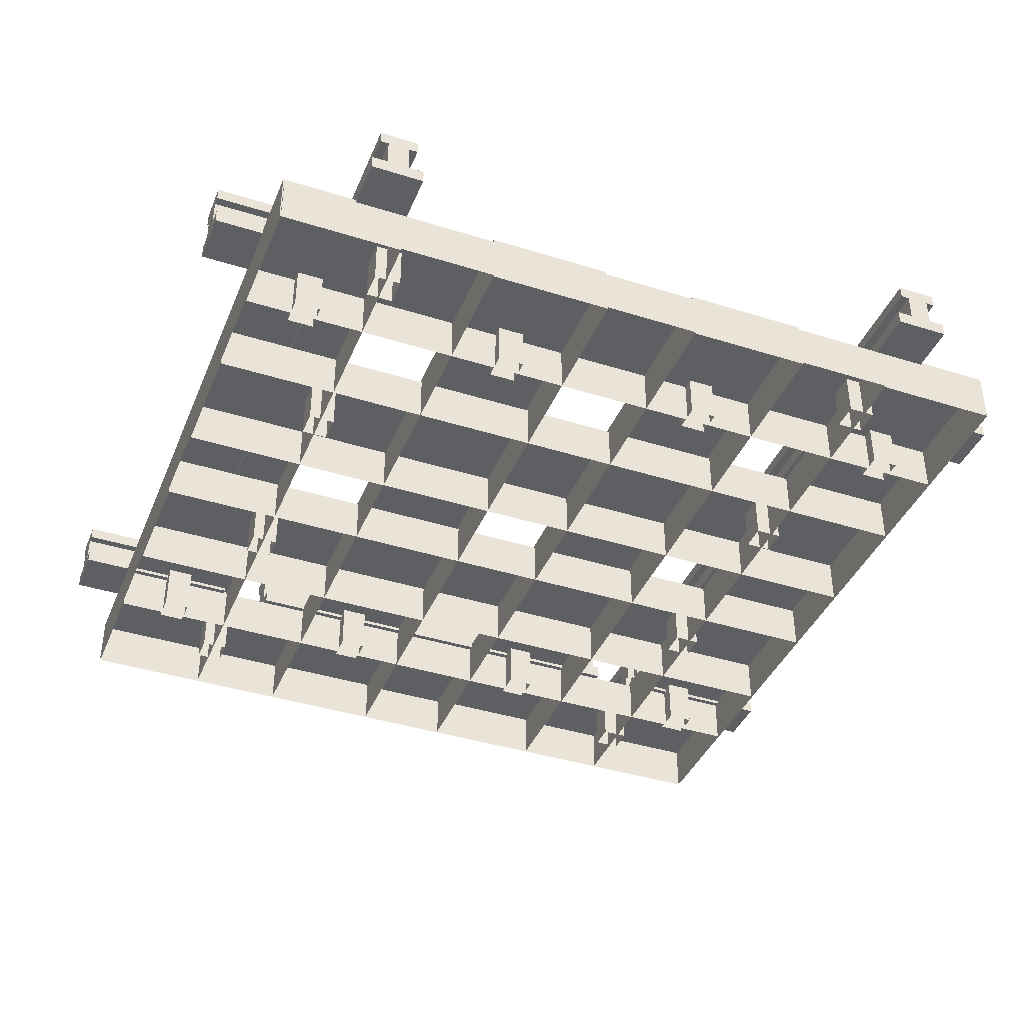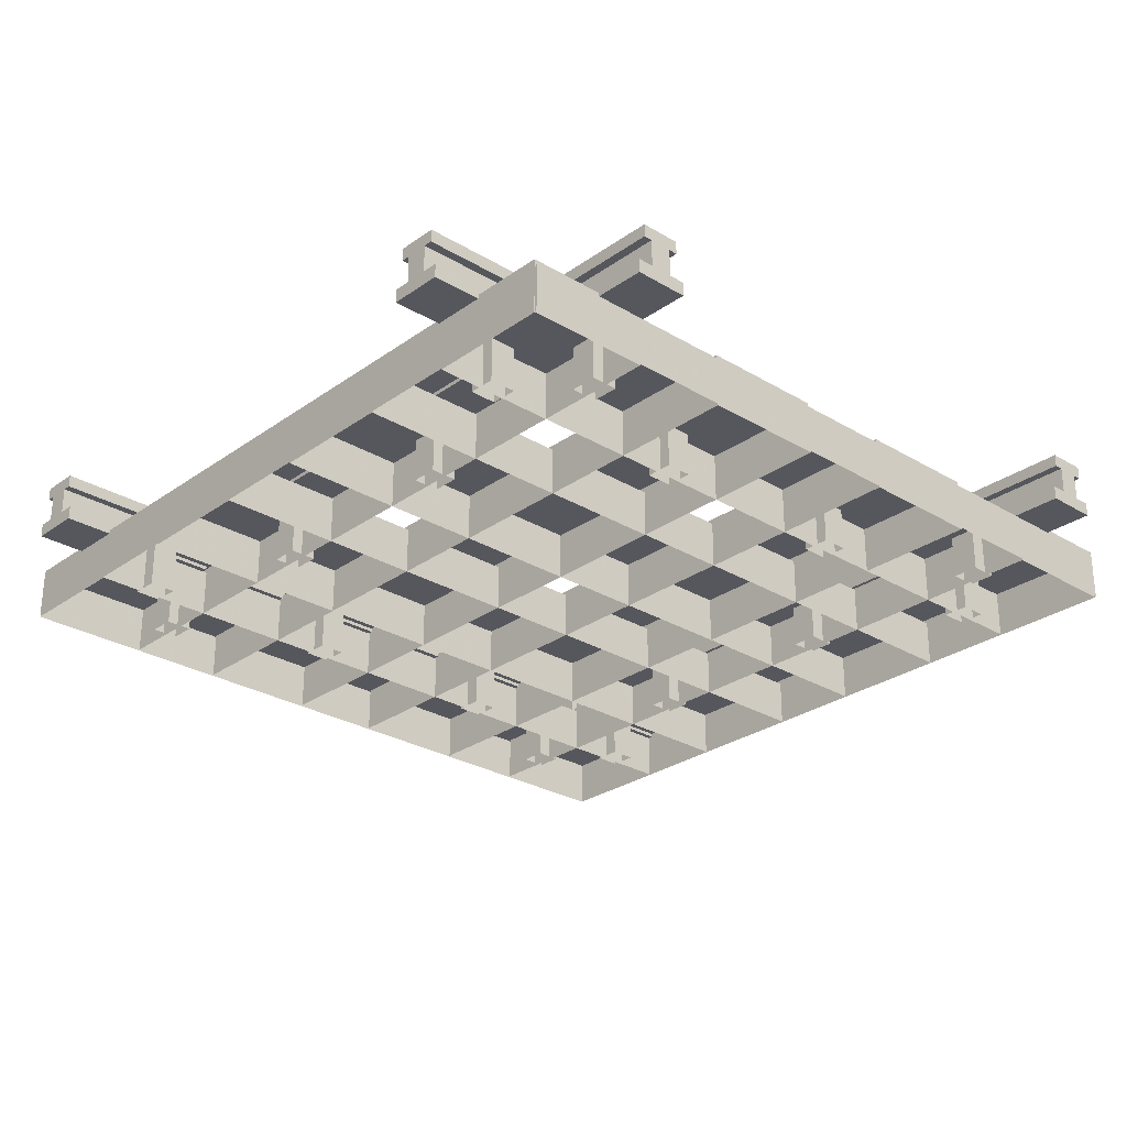
<metadata>
{"format":"obj","ext":"obj","renderer":"f3d","projection":"perspective","resolution":1024,"background":"white","views":[{"elev":-39.8,"azim":68.7,"up":"+Y"},{"elev":-27.5,"azim":47.4,"up":"+Y"}]}
</metadata>
<code>
g track_x
v -0.5 0.0258 0.3005
v -0.5 0.0258 0.3605
v 0.5 0.0258 0.3605
v 0.5 0.0258 0.3005
v -0.5 0.0858 0.3524
v -0.5 0.0858 0.3086
v -0.5 0.04129 0.3605
v 0.5 0.04129 0.3605
v 0.5 0.0858 0.3524
v -0.5 0.04129 0.3182
v -0.5 0.04129 0.3427
v -0.5 0.07158 0.3182
v 0.5 0.07158 0.3182
v -0.5 0.07158 0.3524
v -0.5 0.07158 0.3427
v 0.5 0.04129 0.3427
v 0.5 0.07158 0.3524
v 0.5 0.07158 0.3427
v 0.5 0.04129 0.3182
v -0.5 0.07158 0.3086
v 0.5 0.07158 0.3086
v 0.5 0.04129 0.3005
v -0.5 0.04129 0.3005
v 0.5 0.0858 0.3086
v -0.5 0.0258 -0.3005
v -0.5 0.0258 -0.3605
v 0.5 0.0258 -0.3605
v 0.5 0.0258 -0.3005
v -0.5 0.0858 -0.3524
v -0.5 0.0858 -0.3086
v -0.5 0.04129 -0.3605
v 0.5 0.04129 -0.3605
v 0.5 0.0858 -0.3524
v -0.5 0.04129 -0.3182
v -0.5 0.04129 -0.3427
v -0.5 0.07158 -0.3182
v 0.5 0.07158 -0.3182
v -0.5 0.07158 -0.3524
v -0.5 0.07158 -0.3427
v 0.5 0.04129 -0.3427
v 0.5 0.07158 -0.3524
v 0.5 0.07158 -0.3427
v 0.5 0.04129 -0.3182
v -0.5 0.07158 -0.3086
v 0.5 0.07158 -0.3086
v 0.5 0.04129 -0.3005
v -0.5 0.04129 -0.3005
v 0.5 0.0858 -0.3086
v -0.39 -0.02528 -0.3179
v -0.39 0.05472 -0.3179
v -0.39 -0.02528 -0.2879
v -0.39 0.05472 -0.2879
v -0.36 -0.02528 -0.2879
v -0.36 0.05472 -0.2879
v -0.36 -0.02528 -0.3179
v -0.36 0.05472 -0.3179
v -0.39 -0.02528 0.3179
v -0.39 0.05472 0.3179
v -0.39 -0.02528 0.2879
v -0.39 0.05472 0.2879
v -0.36 -0.02528 0.2879
v -0.36 0.05472 0.2879
v -0.36 -0.02528 0.3179
v -0.36 0.05472 0.3179
v -0.14 -0.02528 -0.3179
v -0.14 0.05472 -0.3179
v -0.14 -0.02528 -0.2879
v -0.14 0.05472 -0.2879
v -0.11 -0.02528 -0.2879
v -0.11 0.05472 -0.2879
v -0.11 -0.02528 -0.3179
v -0.11 0.05472 -0.3179
v -0.14 -0.02528 0.3179
v -0.14 0.05472 0.3179
v -0.14 -0.02528 0.2879
v -0.14 0.05472 0.2879
v -0.11 -0.02528 0.2879
v -0.11 0.05472 0.2879
v -0.11 -0.02528 0.3179
v -0.11 0.05472 0.3179
v 0.11 -0.02528 -0.3179
v 0.11 0.05472 -0.3179
v 0.11 -0.02528 -0.2879
v 0.11 0.05472 -0.2879
v 0.14 -0.02528 -0.2879
v 0.14 0.05472 -0.2879
v 0.14 -0.02528 -0.3179
v 0.14 0.05472 -0.3179
v 0.11 -0.02528 0.3179
v 0.11 0.05472 0.3179
v 0.11 -0.02528 0.2879
v 0.11 0.05472 0.2879
v 0.14 -0.02528 0.2879
v 0.14 0.05472 0.2879
v 0.14 -0.02528 0.3179
v 0.14 0.05472 0.3179
v 0.36 -0.02528 -0.3179
v 0.36 0.05472 -0.3179
v 0.36 -0.02528 -0.2879
v 0.36 0.05472 -0.2879
v 0.39 -0.02528 -0.2879
v 0.39 0.05472 -0.2879
v 0.39 -0.02528 -0.3179
v 0.39 0.05472 -0.3179
v 0.36 -0.02528 0.3179
v 0.36 0.05472 0.3179
v 0.36 -0.02528 0.2879
v 0.36 0.05472 0.2879
v 0.39 -0.02528 0.2879
v 0.39 0.05472 0.2879
v 0.39 -0.02528 0.3179
v 0.39 0.05472 0.3179
v 0.305 -0.03 -0.4433
v 0.305 0.02442 -0.4433
v 0.305 -0.03 0.4439
v 0.305 0.02442 0.4439
v 0.445 -0.03 0.4439
v 0.445 0.02442 0.4439
v 0.445 -0.03 -0.4433
v 0.445 0.02442 -0.4433
v 0.055 -0.03 -0.4433
v 0.055 0.02442 -0.4433
v 0.055 -0.03 0.4439
v 0.055 0.02442 0.4439
v 0.195 -0.03 0.4439
v 0.195 0.02442 0.4439
v 0.195 -0.03 -0.4433
v 0.195 0.02442 -0.4433
v -0.195 -0.03 -0.4433
v -0.195 0.02442 -0.4433
v -0.195 -0.03 0.4439
v -0.195 0.02442 0.4439
v -0.055 -0.03 0.4439
v -0.055 0.02442 0.4439
v -0.055 -0.03 -0.4433
v -0.055 0.02442 -0.4433
v -0.445 -0.03 -0.4433
v -0.445 0.02442 -0.4433
v -0.445 -0.03 0.4439
v -0.445 0.02442 0.4439
v -0.305 -0.03 0.4439
v -0.305 0.02442 0.4439
v -0.305 -0.03 -0.4433
v -0.305 0.02442 -0.4433
v -0.3087 0.0258 -0.3005
v -0.3087 0.0258 -0.3605
v -0.3087 0.0858 -0.3524
v -0.3087 0.0858 -0.3086
v -0.3087 0.04129 -0.3605
v -0.3087 0.04129 -0.3182
v -0.3087 0.04129 -0.3427
v -0.3087 0.07158 -0.3182
v -0.3087 0.07158 -0.3524
v -0.3087 0.07158 -0.3427
v -0.3087 0.07158 -0.3086
v -0.3087 0.04129 -0.3005
v -0.2482 0.0258 -0.3605
v -0.2482 0.0258 -0.3005
v -0.2482 0.04129 -0.3605
v -0.2482 0.0858 -0.3524
v -0.2482 0.07158 -0.3182
v -0.2482 0.04129 -0.3427
v -0.2482 0.07158 -0.3524
v -0.2482 0.07158 -0.3427
v -0.2482 0.04129 -0.3182
v -0.2482 0.07158 -0.3086
v -0.2482 0.04129 -0.3005
v -0.2482 0.0858 -0.3086
v 0.2503 0.0258 -0.3605
v 0.2503 0.0258 -0.3005
v 0.2503 0.04129 -0.3605
v 0.2503 0.0858 -0.3524
v 0.2503 0.07158 -0.3182
v 0.2503 0.04129 -0.3427
v 0.2503 0.07158 -0.3524
v 0.2503 0.07158 -0.3427
v 0.2503 0.04129 -0.3182
v 0.2503 0.07158 -0.3086
v 0.2503 0.04129 -0.3005
v 0.2503 0.0858 -0.3086
v 0.3089 0.0258 -0.3605
v 0.3089 0.0258 -0.3005
v 0.3089 0.04129 -0.3605
v 0.3089 0.0858 -0.3524
v 0.3089 0.07158 -0.3182
v 0.3089 0.04129 -0.3427
v 0.3089 0.07158 -0.3524
v 0.3089 0.07158 -0.3427
v 0.3089 0.04129 -0.3182
v 0.3089 0.07158 -0.3086
v 0.3089 0.04129 -0.3005
v 0.3089 0.0858 -0.3086
v 0.2503 0.0258 0.3005
v 0.2503 0.0258 0.3605
v 0.2503 0.0858 0.3524
v 0.2503 0.0858 0.3086
v 0.2503 0.04129 0.3605
v 0.2503 0.04129 0.3182
v 0.2503 0.04129 0.3427
v 0.2503 0.07158 0.3182
v 0.2503 0.07158 0.3524
v 0.2503 0.07158 0.3427
v 0.2503 0.07158 0.3086
v 0.2503 0.04129 0.3005
v 0.309 0.0258 0.3605
v 0.309 0.0258 0.3005
v 0.309 0.04129 0.3605
v 0.309 0.0858 0.3524
v 0.309 0.07158 0.3182
v 0.309 0.04129 0.3427
v 0.309 0.07158 0.3524
v 0.309 0.07158 0.3427
v 0.309 0.04129 0.3182
v 0.309 0.07158 0.3086
v 0.309 0.04129 0.3005
v 0.309 0.0858 0.3086
v -0.2527 0.0258 0.3005
v -0.2527 0.0258 0.3605
v -0.2527 0.0858 0.3524
v -0.2527 0.0858 0.3086
v -0.2527 0.04129 0.3605
v -0.2527 0.04129 0.3182
v -0.2527 0.04129 0.3427
v -0.2527 0.07158 0.3182
v -0.2527 0.07158 0.3524
v -0.2527 0.07158 0.3427
v -0.2527 0.07158 0.3086
v -0.2527 0.04129 0.3005
v -0.3088 0.0258 0.3005
v -0.3088 0.0258 0.3605
v -0.3088 0.0858 0.3524
v -0.3088 0.0858 0.3086
v -0.3088 0.04129 0.3605
v -0.3088 0.04129 0.3182
v -0.3088 0.04129 0.3427
v -0.3088 0.07158 0.3182
v -0.3088 0.07158 0.3524
v -0.3088 0.07158 0.3427
v -0.3088 0.07158 0.3086
v -0.3088 0.04129 0.3005
v 0.3005 0.0258 0.5
v 0.3605 0.0258 0.5
v 0.3605 0.0258 -0.5
v 0.3005 0.0258 -0.5
v 0.3524 0.0858 0.5
v 0.3086 0.0858 0.5
v 0.3605 0.04129 0.5
v 0.3605 0.04129 -0.5
v 0.3524 0.0858 -0.5
v 0.3182 0.04129 0.5
v 0.3427 0.04129 0.5
v 0.3182 0.07158 0.5
v 0.3182 0.07158 -0.5
v 0.3524 0.07158 0.5
v 0.3427 0.07158 0.5
v 0.3427 0.04129 -0.5
v 0.3524 0.07158 -0.5
v 0.3427 0.07158 -0.5
v 0.3182 0.04129 -0.5
v 0.3086 0.07158 0.5
v 0.3086 0.07158 -0.5
v 0.3005 0.04129 -0.5
v 0.3005 0.04129 0.5
v 0.3086 0.0858 -0.5
v -0.3005 0.0258 0.5
v -0.3605 0.0258 0.5
v -0.3605 0.0258 -0.5
v -0.3005 0.0258 -0.5
v -0.3524 0.0858 0.5
v -0.3086 0.0858 0.5
v -0.3605 0.04129 0.5
v -0.3605 0.04129 -0.5
v -0.3524 0.0858 -0.5
v -0.3182 0.04129 0.5
v -0.3427 0.04129 0.5
v -0.3182 0.07158 0.5
v -0.3182 0.07158 -0.5
v -0.3524 0.07158 0.5
v -0.3427 0.07158 0.5
v -0.3427 0.04129 -0.5
v -0.3524 0.07158 -0.5
v -0.3427 0.07158 -0.5
v -0.3182 0.04129 -0.5
v -0.3086 0.07158 0.5
v -0.3086 0.07158 -0.5
v -0.3005 0.04129 -0.5
v -0.3005 0.04129 0.5
v -0.3086 0.0858 -0.5
v -0.3179 -0.02528 0.39
v -0.3179 0.05472 0.39
v -0.2879 -0.02528 0.39
v -0.2879 0.05472 0.39
v -0.2879 -0.02528 0.36
v -0.2879 0.05472 0.36
v -0.3179 -0.02528 0.36
v -0.3179 0.05472 0.36
v 0.3179 -0.02528 0.39
v 0.3179 0.05472 0.39
v 0.2879 -0.02528 0.39
v 0.2879 0.05472 0.39
v 0.2879 -0.02528 0.36
v 0.2879 0.05472 0.36
v 0.3179 -0.02528 0.36
v 0.3179 0.05472 0.36
v -0.3179 -0.02528 0.14
v -0.3179 0.05472 0.14
v -0.2879 -0.02528 0.14
v -0.2879 0.05472 0.14
v -0.2879 -0.02528 0.11
v -0.2879 0.05472 0.11
v -0.3179 -0.02528 0.11
v -0.3179 0.05472 0.11
v 0.3179 -0.02528 0.14
v 0.3179 0.05472 0.14
v 0.2879 -0.02528 0.14
v 0.2879 0.05472 0.14
v 0.2879 -0.02528 0.11
v 0.2879 0.05472 0.11
v 0.3179 -0.02528 0.11
v 0.3179 0.05472 0.11
v -0.3179 -0.02528 -0.11
v -0.3179 0.05472 -0.11
v -0.2879 -0.02528 -0.11
v -0.2879 0.05472 -0.11
v -0.2879 -0.02528 -0.14
v -0.2879 0.05472 -0.14
v -0.3179 -0.02528 -0.14
v -0.3179 0.05472 -0.14
v 0.3179 -0.02528 -0.11
v 0.3179 0.05472 -0.11
v 0.2879 -0.02528 -0.11
v 0.2879 0.05472 -0.11
v 0.2879 -0.02528 -0.14
v 0.2879 0.05472 -0.14
v 0.3179 -0.02528 -0.14
v 0.3179 0.05472 -0.14
v -0.3179 -0.02528 -0.36
v -0.3179 0.05472 -0.36
v -0.2879 -0.02528 -0.36
v -0.2879 0.05472 -0.36
v -0.2879 -0.02528 -0.39
v -0.2879 0.05472 -0.39
v -0.3179 -0.02528 -0.39
v -0.3179 0.05472 -0.39
v 0.3179 -0.02528 -0.36
v 0.3179 0.05472 -0.36
v 0.2879 -0.02528 -0.36
v 0.2879 0.05472 -0.36
v 0.2879 -0.02528 -0.39
v 0.2879 0.05472 -0.39
v 0.3179 -0.02528 -0.39
v 0.3179 0.05472 -0.39
v -0.4422 -0.03 -0.305
v -0.4422 0.03 -0.305
v 0.443 -0.03 -0.305
v 0.443 0.03 -0.305
v 0.443 -0.03 -0.445
v 0.443 0.03 -0.445
v -0.4422 -0.03 -0.445
v -0.4422 0.03 -0.445
v -0.4422 -0.03 -0.055
v -0.4422 0.03 -0.055
v 0.443 -0.03 -0.055
v 0.443 0.03 -0.055
v 0.443 -0.03 -0.195
v 0.443 0.03 -0.195
v -0.4422 -0.03 -0.195
v -0.4422 0.03 -0.195
v -0.4422 -0.03 0.195
v -0.4422 0.03 0.195
v 0.443 -0.03 0.195
v 0.443 0.03 0.195
v 0.443 -0.03 0.055
v 0.443 0.03 0.055
v -0.4422 -0.03 0.055
v -0.4422 0.03 0.055
v -0.4422 -0.03 0.445
v -0.4422 0.03 0.445
v 0.443 -0.03 0.445
v 0.443 0.03 0.445
v 0.443 -0.03 0.305
v 0.443 0.03 0.305
v -0.4422 -0.03 0.305
v -0.4422 0.03 0.305
v -0.3005 0.0258 -0.3087
v -0.3605 0.0258 -0.3087
v -0.3524 0.0858 -0.3087
v -0.3086 0.0858 -0.3087
v -0.3605 0.04129 -0.3087
v -0.3182 0.04129 -0.3087
v -0.3427 0.04129 -0.3087
v -0.3182 0.07158 -0.3087
v -0.3524 0.07158 -0.3087
v -0.3427 0.07158 -0.3087
v -0.3086 0.07158 -0.3087
v -0.3005 0.04129 -0.3087
v -0.3005 0.0258 -0.2523
v -0.3605 0.0258 -0.2523
v -0.3524 0.0858 -0.2523
v -0.3086 0.0858 -0.2523
v -0.3605 0.04129 -0.2523
v -0.3182 0.04129 -0.2523
v -0.3427 0.04129 -0.2523
v -0.3182 0.07158 -0.2523
v -0.3524 0.07158 -0.2523
v -0.3427 0.07158 -0.2523
v -0.3086 0.07158 -0.2523
v -0.3005 0.04129 -0.2523
v -0.3005 0.0258 0.3087
v -0.3605 0.0258 0.3087
v -0.3524 0.0858 0.3087
v -0.3086 0.0858 0.3087
v -0.3605 0.04129 0.3087
v -0.3182 0.04129 0.3087
v -0.3427 0.04129 0.3087
v -0.3182 0.07158 0.3087
v -0.3524 0.07158 0.3087
v -0.3427 0.07158 0.3087
v -0.3086 0.07158 0.3087
v -0.3005 0.04129 0.3087
v -0.3005 0.0258 0.2497
v -0.3605 0.0258 0.2497
v -0.3524 0.0858 0.2497
v -0.3086 0.0858 0.2497
v -0.3605 0.04129 0.2497
v -0.3182 0.04129 0.2497
v -0.3427 0.04129 0.2497
v -0.3182 0.07158 0.2497
v -0.3524 0.07158 0.2497
v -0.3427 0.07158 0.2497
v -0.3086 0.07158 0.2497
v -0.3005 0.04129 0.2497
v 0.3005 0.0258 0.3087
v 0.3605 0.0258 0.3087
v 0.3524 0.0858 0.3087
v 0.3086 0.0858 0.3087
v 0.3605 0.04129 0.3087
v 0.3182 0.04129 0.3087
v 0.3427 0.04129 0.3087
v 0.3182 0.07158 0.3087
v 0.3524 0.07158 0.3087
v 0.3427 0.07158 0.3087
v 0.3086 0.07158 0.3087
v 0.3005 0.04129 0.3087
v 0.3605 0.0258 0.2512
v 0.3005 0.0258 0.2512
v 0.3605 0.04129 0.2512
v 0.3524 0.0858 0.2512
v 0.3182 0.07158 0.2512
v 0.3427 0.04129 0.2512
v 0.3524 0.07158 0.2512
v 0.3427 0.07158 0.2512
v 0.3182 0.04129 0.2512
v 0.3086 0.07158 0.2512
v 0.3005 0.04129 0.2512
v 0.3086 0.0858 0.2512
v 0.3605 0.0258 -0.2495
v 0.3005 0.0258 -0.2495
v 0.3605 0.04129 -0.2495
v 0.3524 0.0858 -0.2495
v 0.3182 0.07158 -0.2495
v 0.3427 0.04129 -0.2495
v 0.3524 0.07158 -0.2495
v 0.3427 0.07158 -0.2495
v 0.3182 0.04129 -0.2495
v 0.3086 0.07158 -0.2495
v 0.3005 0.04129 -0.2495
v 0.3086 0.0858 -0.2495
v 0.3605 0.0258 -0.3087
v 0.3005 0.0258 -0.3087
v 0.3605 0.04129 -0.3087
v 0.3524 0.0858 -0.3087
v 0.3182 0.07158 -0.3087
v 0.3427 0.04129 -0.3087
v 0.3524 0.07158 -0.3087
v 0.3427 0.07158 -0.3087
v 0.3182 0.04129 -0.3087
v 0.3086 0.07158 -0.3087
v 0.3005 0.04129 -0.3087
v 0.3086 0.0858 -0.3087
v 0.3179 0.04129 -0.2495
f 15 6 20 12
f 6 15 14 5
f 11 10 23 1
f 1 2 7 11
f 12 10 11 15
f 233 7 2 230
f 22 19 3 4
f 19 16 8 3
f 18 13 21 24
f 24 9 17 18
f 16 19 13 18
f 240 229 1 23
f 208 9 24 216
f 226 202 201 225
f 12 236 234 10
f 6 232 239 20
f 232 6 5 231
f 22 215 213 19
f 18 212 210 16
f 231 5 14 237
f 237 14 15 238
f 16 210 207 8
f 44 30 39 36
f 29 38 39 30
f 31 26 34 35
f 25 47 34 26
f 34 36 39 35
f 205 3 8 207
f 28 27 43 46
f 32 40 43 27
f 41 33 37 42
f 48 45 37 33
f 42 37 43 40
f 158 170 179 167
f 30 148 147 29
f 145 25 26 146
f 209 13 19 213
f 190 45 48 192
f 155 44 36 152
f 150 34 47 156
f 151 35 39 154
f 175 163 160 172
f 188 187 41 42
f 149 31 35 151
f 51 52 50 49
f 53 54 52 51
f 55 56 54 53
f 49 50 56 55
f 52 54 56 50
f 58 60 59 57
f 60 62 61 59
f 62 64 63 61
f 64 58 57 63
f 64 62 60 58
f 67 68 66 65
f 69 70 68 67
f 71 72 70 69
f 65 66 72 71
f 68 70 72 66
f 74 76 75 73
f 76 78 77 75
f 78 80 79 77
f 80 74 73 79
f 80 78 76 74
f 83 84 82 81
f 85 86 84 83
f 87 88 86 85
f 81 82 88 87
f 84 86 88 82
f 90 92 91 89
f 92 94 93 91
f 94 96 95 93
f 96 90 89 95
f 96 94 92 90
f 99 100 98 97
f 101 102 100 99
f 103 104 102 101
f 97 98 104 103
f 100 102 104 98
f 106 108 107 105
f 108 110 109 107
f 110 112 111 109
f 112 106 105 111
f 112 110 108 106
f 115 116 114 113
f 117 118 116 115
f 119 120 118 117
f 113 114 120 119
f 116 118 120 114
f 123 124 122 121
f 125 126 124 123
f 127 128 126 125
f 121 122 128 127
f 124 126 128 122
f 131 132 130 129
f 133 134 132 131
f 135 136 134 133
f 129 130 136 135
f 132 134 136 130
f 139 140 138 137
f 141 142 140 139
f 143 144 142 141
f 137 138 144 143
f 140 142 144 138
f 236 239 232 231
f 210 212 209 213
f 235 229 240 234
f 146 26 31 149
f 156 47 25 145
f 230 2 1 229
f 181 27 28 182
f 152 36 34 150
f 148 30 44 155
f 185 37 45 190
f 200 224 227 203
f 215 22 4 206
f 153 38 29 147
f 154 39 38 153
f 196 220 219 195
f 159 171 169 157
f 204 228 222 198
f 165 177 173 161
f 202 226 223 199
f 211 17 9 208
f 194 218 217 193
f 168 180 172 160
f 218 194 197 221
f 199 223 221 197
f 167 179 177 165
f 164 176 174 162
f 162 174 171 159
f 225 201 195 219
f 180 168 166 178
f 228 204 193 217
f 176 164 163 175
f 170 158 157 169
f 178 166 161 173
f 236 12 20 239
f 224 200 198 222
f 238 15 11 235
f 235 11 7 233
f 206 4 3 205
f 214 21 13 209
f 216 24 21 214
f 240 23 10 234
f 220 196 203 227
f 212 18 17 211
f 182 28 46 191
f 184 33 41 187
f 183 32 27 181
f 189 43 37 185
f 192 48 33 184
f 191 46 43 189
f 188 42 40 186
f 186 40 32 183
f 151 154 152 150
f 145 146 149 151
f 152 154 153 147
f 156 145 151 150
f 234 236 238 235
f 147 148 155 152
f 212 216 214 209
f 162 159 157 158
f 162 158 167 165
f 233 230 229 235
f 165 161 164 162
f 168 160 163 164
f 164 161 166 168
f 236 231 237 238
f 186 183 181 182
f 186 182 191 189
f 223 222 228 217
f 189 185 188 186
f 185 184 187 188
f 185 190 192 184
f 219 220 227 224
f 174 176 173 177
f 170 169 171 174
f 173 176 175 172
f 179 170 174 177
f 217 218 221 223
f 172 180 178 173
f 212 211 208 216
f 199 197 194 193
f 193 204 198 199
f 198 200 202 199
f 224 222 223 226
f 202 200 203 196
f 196 195 201 202
f 224 226 225 219
f 213 215 206 210
f 206 205 207 210
f 252 255 254 245
f 245 246 260 252
f 251 250 263 241
f 241 242 247 251
f 252 250 251 255
f 437 247 242 434
f 262 259 243 244
f 259 256 248 243
f 258 253 261 264
f 264 249 257 258
f 256 259 253 258
f 444 433 241 263
f 472 249 264 480
f 458 446 455 467
f 252 440 438 250
f 246 436 443 260
f 465 453 449 461
f 262 479 477 259
f 258 476 474 256
f 435 245 254 441
f 441 254 255 442
f 256 474 471 248
f 284 270 279 276
f 269 278 279 270
f 271 266 274 275
f 265 287 274 266
f 274 276 279 275
f 267 386 389 272
f 268 267 283 286
f 272 280 283 267
f 281 273 277 282
f 288 285 277 273
f 282 277 283 280
f 385 268 286 396
f 270 412 411 269
f 409 265 266 410
f 390 283 277 392
f 395 285 288 388
f 419 284 276 416
f 414 274 287 420
f 415 275 279 418
f 393 387 273 281
f 394 393 281 282
f 413 271 275 415
f 291 292 290 289
f 293 294 292 291
f 295 296 294 293
f 289 290 296 295
f 292 294 296 290
f 298 300 299 297
f 300 302 301 299
f 302 304 303 301
f 304 298 297 303
f 304 302 300 298
f 307 308 306 305
f 309 310 308 307
f 311 312 310 309
f 305 306 312 311
f 308 310 312 306
f 314 316 315 313
f 316 318 317 315
f 318 320 319 317
f 320 314 313 319
f 320 318 316 314
f 323 324 322 321
f 325 326 324 323
f 327 328 326 325
f 321 322 328 327
f 324 326 328 322
f 330 332 331 329
f 332 334 333 331
f 334 336 335 333
f 336 330 329 335
f 336 334 332 330
f 339 340 338 337
f 341 342 340 339
f 343 344 342 341
f 337 338 344 343
f 340 342 344 338
f 346 348 347 345
f 348 350 349 347
f 350 352 351 349
f 352 346 345 351
f 352 350 348 346
f 355 356 354 353
f 357 358 356 355
f 359 360 358 357
f 353 354 360 359
f 356 358 360 354
f 363 364 362 361
f 365 366 364 363
f 367 368 366 365
f 361 362 368 367
f 364 366 368 362
f 371 372 370 369
f 373 374 372 371
f 375 376 374 373
f 369 370 376 375
f 372 374 376 370
f 379 380 378 377
f 381 382 380 379
f 383 384 382 381
f 377 378 384 383
f 380 382 384 378
f 464 462 465 461
f 415 418 416 414
f 411 412 419 416
f 388 288 273 387
f 386 267 268 385
f 427 425 422 421
f 427 421 432 426
f 392 277 285 395
f 396 286 283 390
f 394 282 280 391
f 462 459 457 458
f 409 410 413 415
f 391 280 272 389
f 426 428 430 427
f 430 428 431 424
f 424 423 429 430
f 472 480 478 473
f 416 418 417 411
f 473 477 474 476
f 398 422 425 401
f 408 432 421 397
f 404 428 426 402
f 400 424 431 407
f 405 429 423 399
f 406 430 429 405
f 459 447 445 457
f 468 456 448 460
f 480 264 261 478
f 476 258 257 475
f 470 244 243 469
f 446 458 457 445
f 410 266 271 413
f 420 287 265 409
f 416 276 274 414
f 412 270 284 419
f 417 278 269 411
f 418 279 278 417
f 454 466 461 449
f 456 468 466 454
f 452 464 463 451
f 478 261 253 473
f 462 450 447 459
f 424 400 399 423
f 422 398 397 421
f 428 404 407 431
f 432 408 402 426
f 430 406 403 427
f 427 403 401 425
f 469 243 248 471
f 479 262 244 470
f 436 246 245 435
f 434 242 241 433
f 473 253 259 477
f 475 257 249 472
f 440 252 260 443
f 444 263 250 438
f 442 255 251 439
f 451 463 460 448
f 464 452 450 462
f 439 251 247 437
f 420 409 415 414
f 473 476 475 472
f 404 402 403 406
f 399 400 407 404
f 403 402 408 397
f 404 406 405 399
f 468 460 463 464
f 397 398 401 403
f 391 389 386 385
f 391 385 396 390
f 390 392 394 391
f 392 395 388 387
f 392 387 393 394
f 464 461 466 468
f 450 453 455 446
f 446 445 447 450
f 450 452 449 453
f 470 469 471 474
f 449 452 451 448
f 448 456 454 449
f 474 477 479 470
f 440 435 441 442
f 440 443 436 435
f 442 439 438 440
f 439 433 444 438
f 439 437 434 433

</code>
